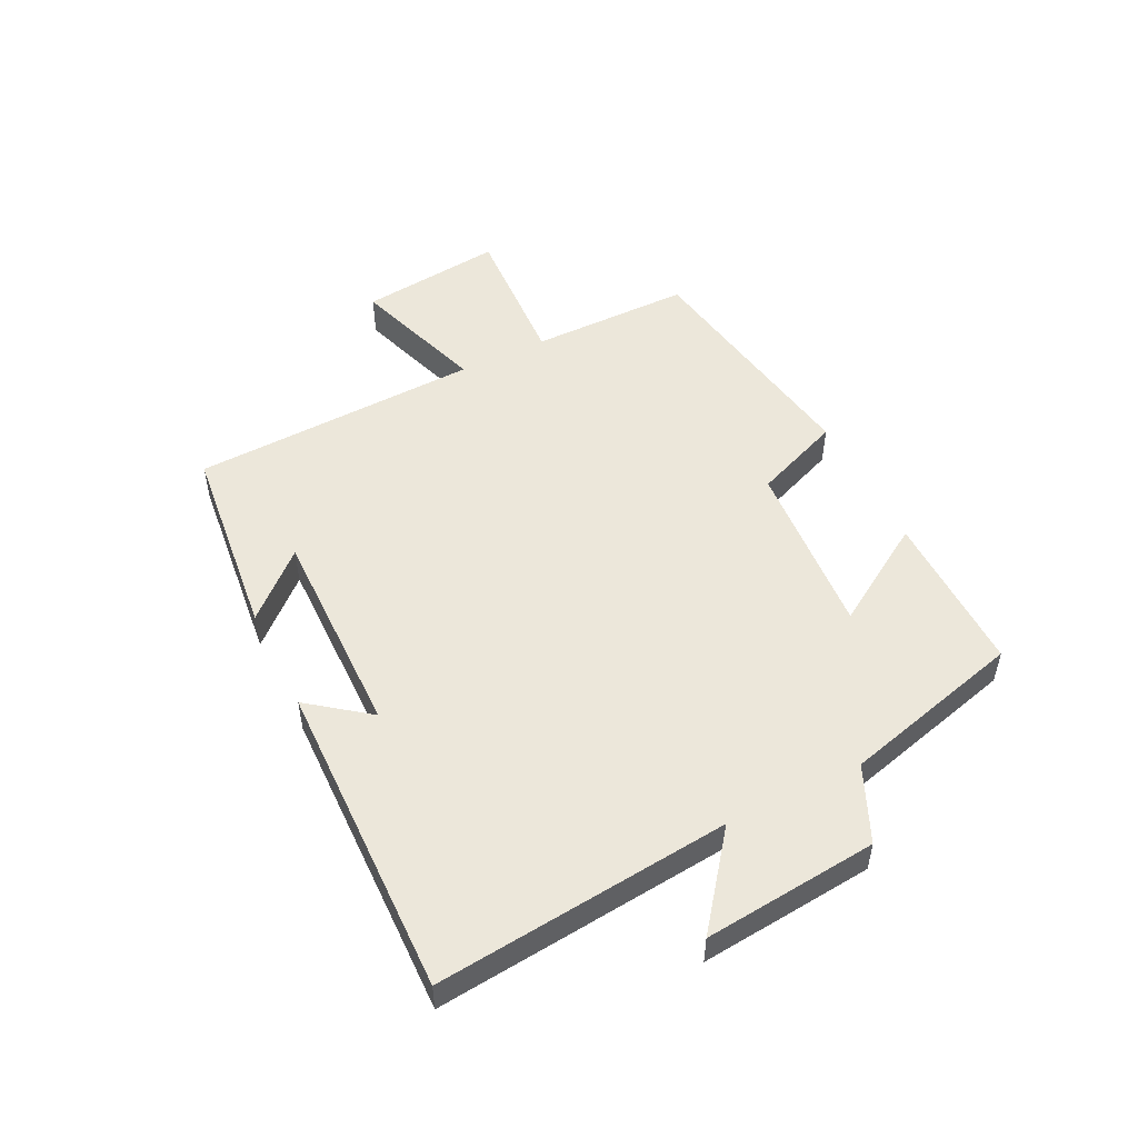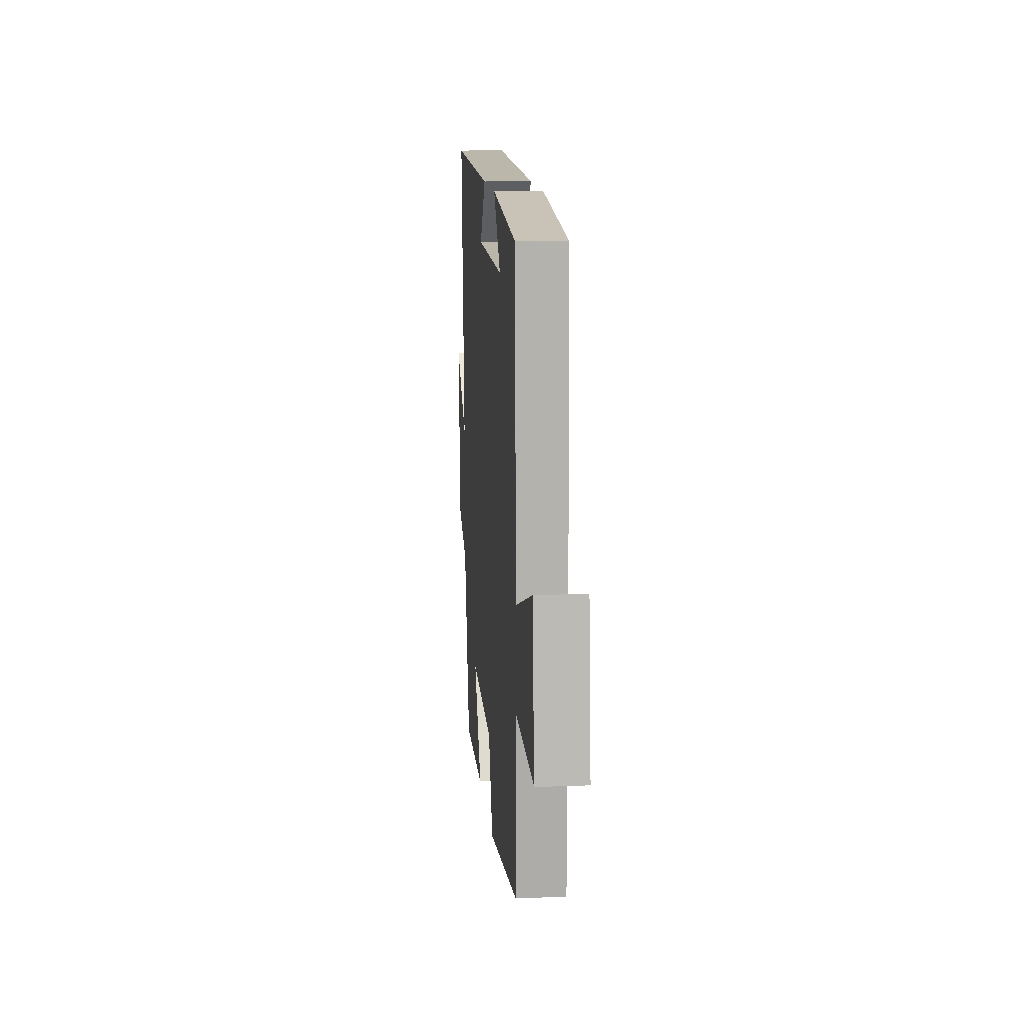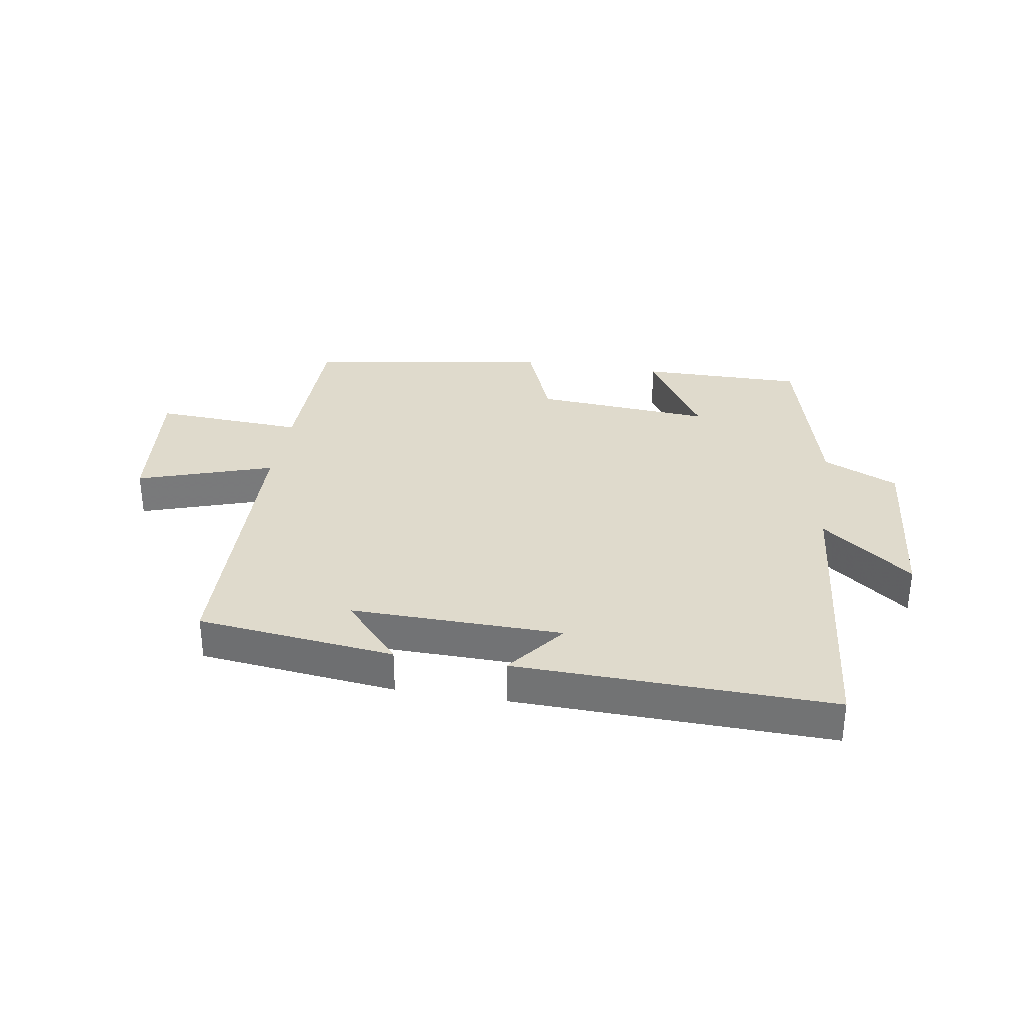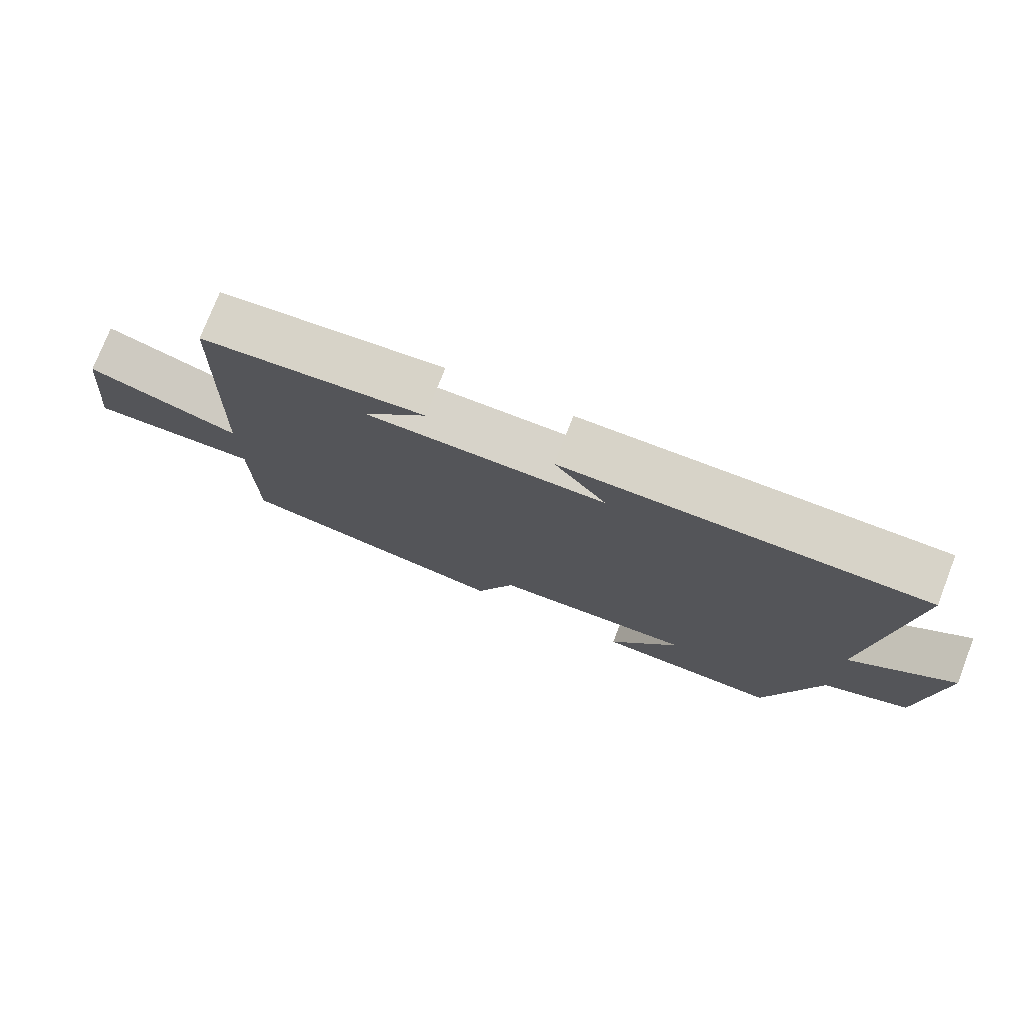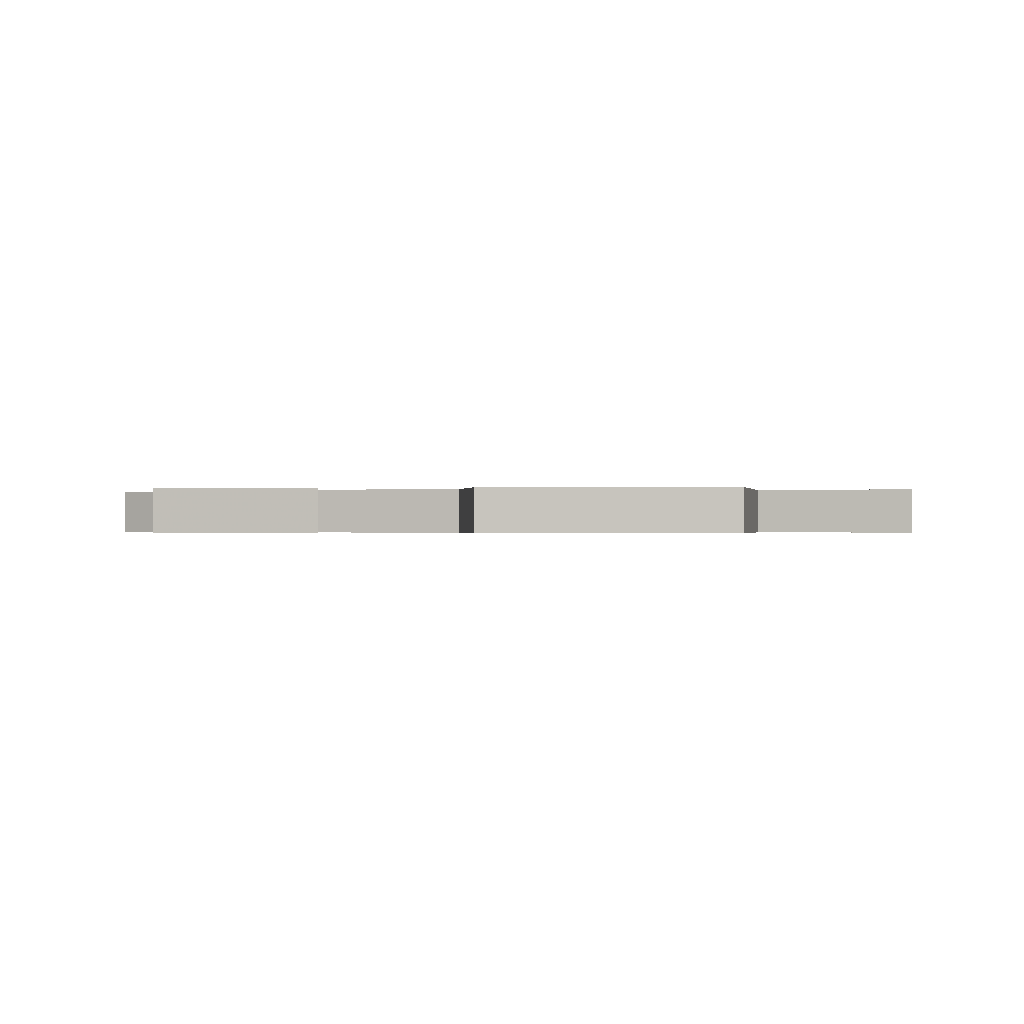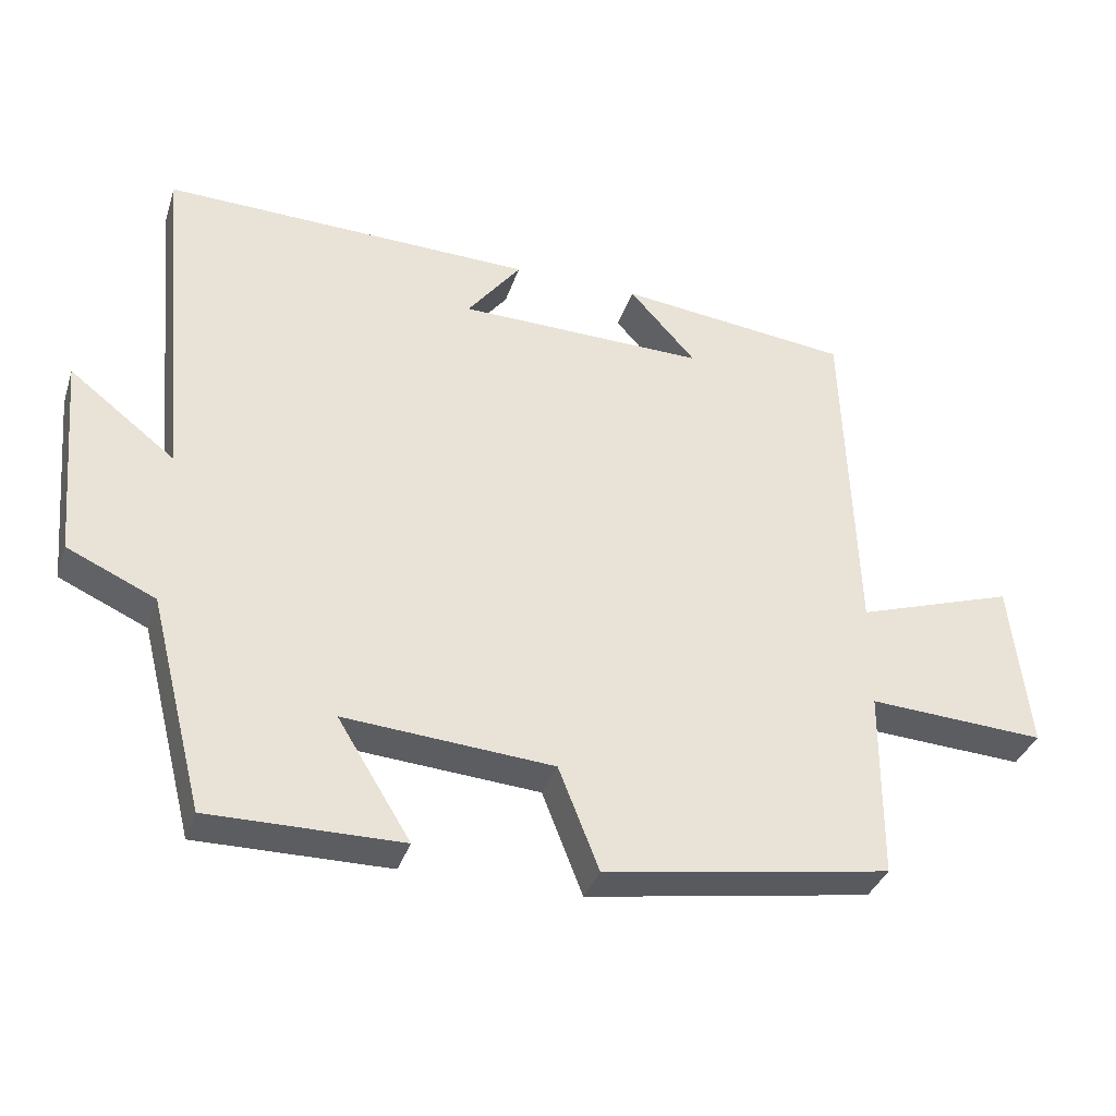
<metadata>
{"format":"obj","ext":"obj","renderer":"f3d","projection":"perspective","resolution":1024,"background":"white","views":[{"elev":51.3,"azim":63.4,"up":"+Y"},{"elev":13.0,"azim":-95.1,"up":"+Z"},{"elev":32.5,"azim":9.3,"up":"+Y"},{"elev":76.0,"azim":21.3,"up":"+Z"},{"elev":-0.3,"azim":-168.3,"up":"+Y"},{"elev":-35.8,"azim":162.6,"up":"+Z"}]}
</metadata>
<code>
v -0.498 0.07 -0.434
v -0.5 0.07 -0.167
v -0.749 0.07 -0.181
v -0.723 0.07 0.057
v -0.5 0.07 -0.017
v -0.484 0.07 0.463
v -0.157 0.07 0.5
v -0.251 0.07 0.395
v 0.099 0.07 0.401
v 0.023 0.07 0.5
v 0.546 0.07 0.513
v 0.5 0.07 0.026
v 0.65 0.07 0.142
v 0.624 0.07 -0.146
v 0.5 0.07 -0.202
v 0.423 0.07 -0.502
v 0.153 0.07 -0.5
v 0.256 0.07 -0.333
v -0.038 0.07 -0.355
v -0.095 0.07 -0.5
v -0.498 0 -0.434
v -0.5 0 -0.167
v -0.749 0 -0.181
v -0.723 0 0.057
v -0.5 0 -0.017
v -0.484 0 0.463
v -0.157 0 0.5
v -0.251 0 0.395
v 0.099 0 0.401
v 0.023 0 0.5
v 0.546 0 0.513
v 0.5 0 0.026
v 0.65 0 0.142
v 0.624 0 -0.146
v 0.5 0 -0.202
v 0.423 0 -0.502
v 0.153 0 -0.5
v 0.256 0 -0.333
v -0.038 0 -0.355
v -0.095 0 -0.5
f 19 20 1 2
f 18 19 2
f 15 16 17 18
f 15 18 2
f 12 13 14 15
f 12 15 2
f 9 10 11 12
f 8 9 12 2
f 6 7 8
f 5 6 8 2
f 2 3 4 5
f 22 21 40 39
f 22 39 38
f 38 37 36 35
f 22 38 35
f 35 34 33 32
f 22 35 32
f 32 31 30 29
f 22 32 29 28
f 28 27 26
f 22 28 26 25
f 25 24 23 22
f 1 21 22 2
f 2 22 23 3
f 3 23 24 4
f 4 24 25 5
f 5 25 26 6
f 6 26 27 7
f 7 27 28 8
f 8 28 29 9
f 9 29 30 10
f 10 30 31 11
f 11 31 32 12
f 12 32 33 13
f 13 33 34 14
f 14 34 35 15
f 15 35 36 16
f 16 36 37 17
f 17 37 38 18
f 18 38 39 19
f 19 39 40 20
f 20 40 21 1

</code>
